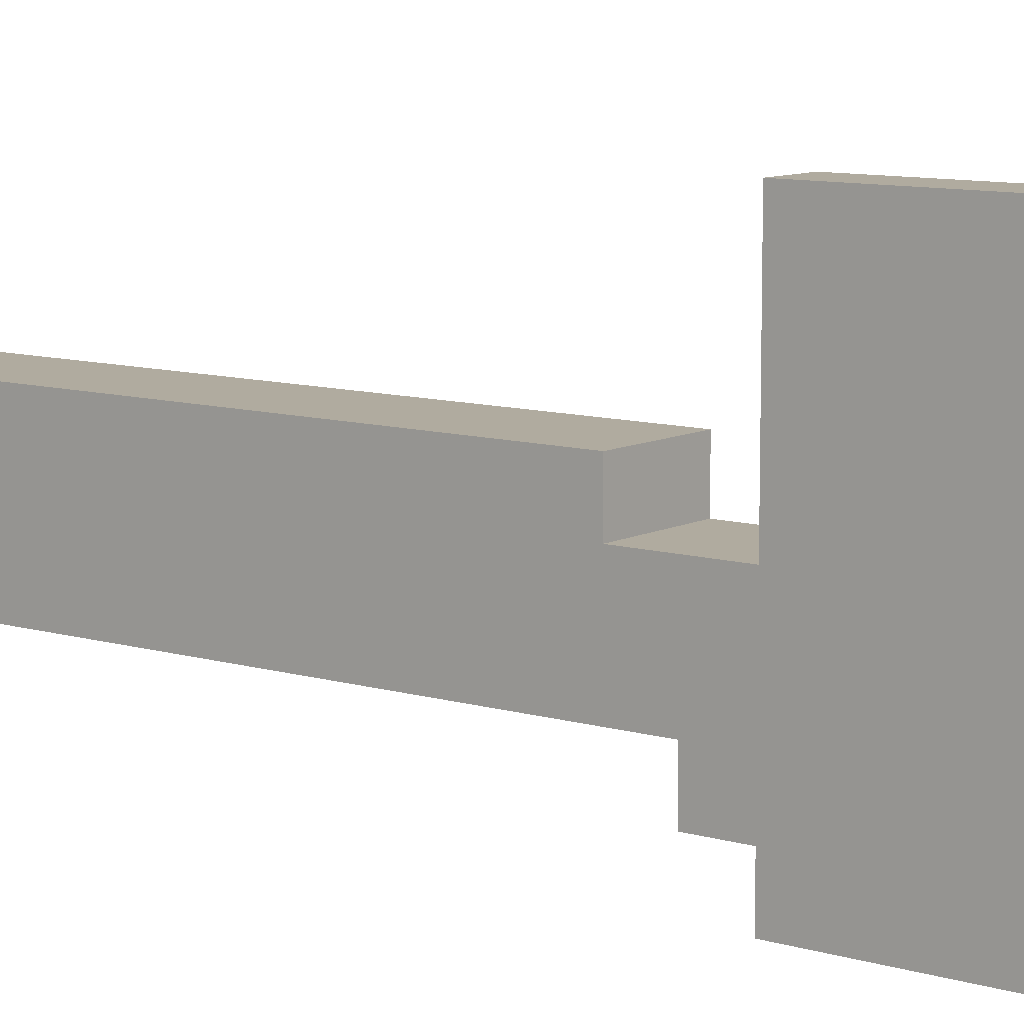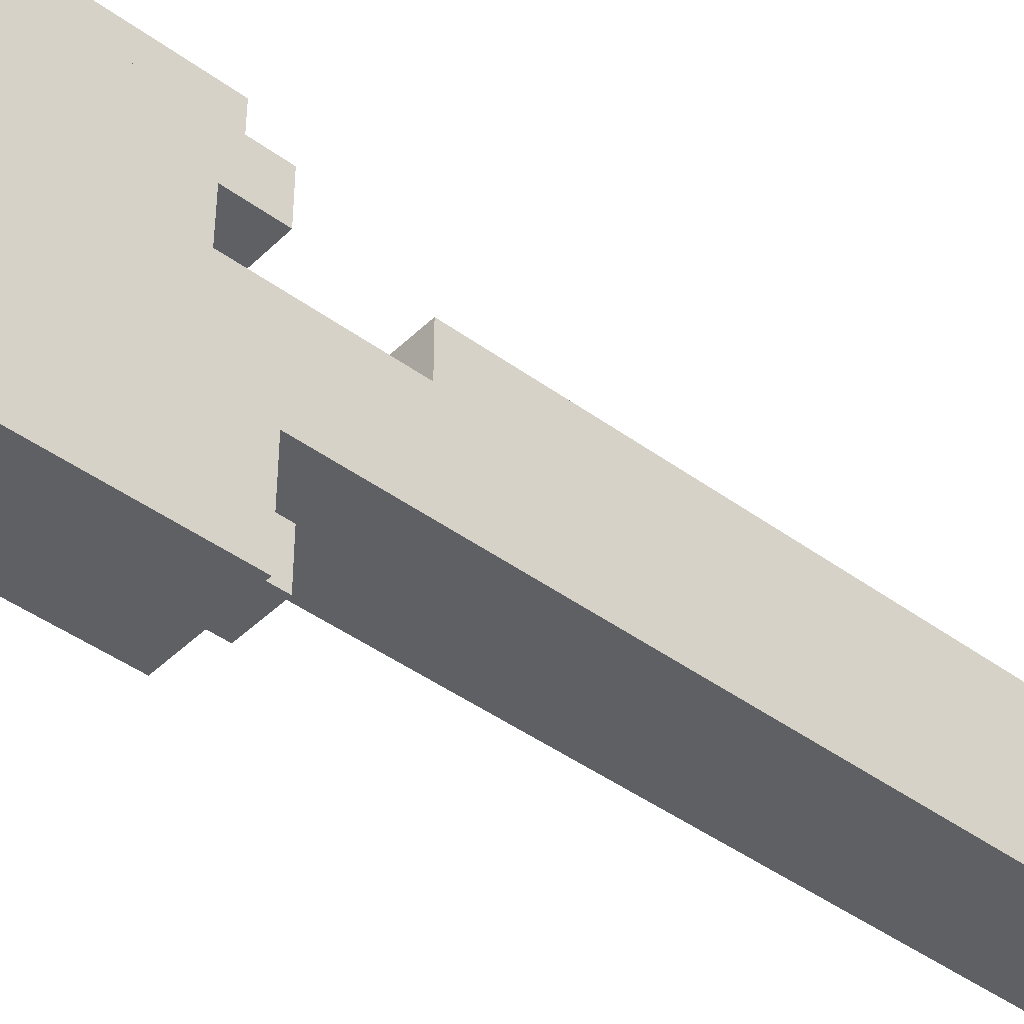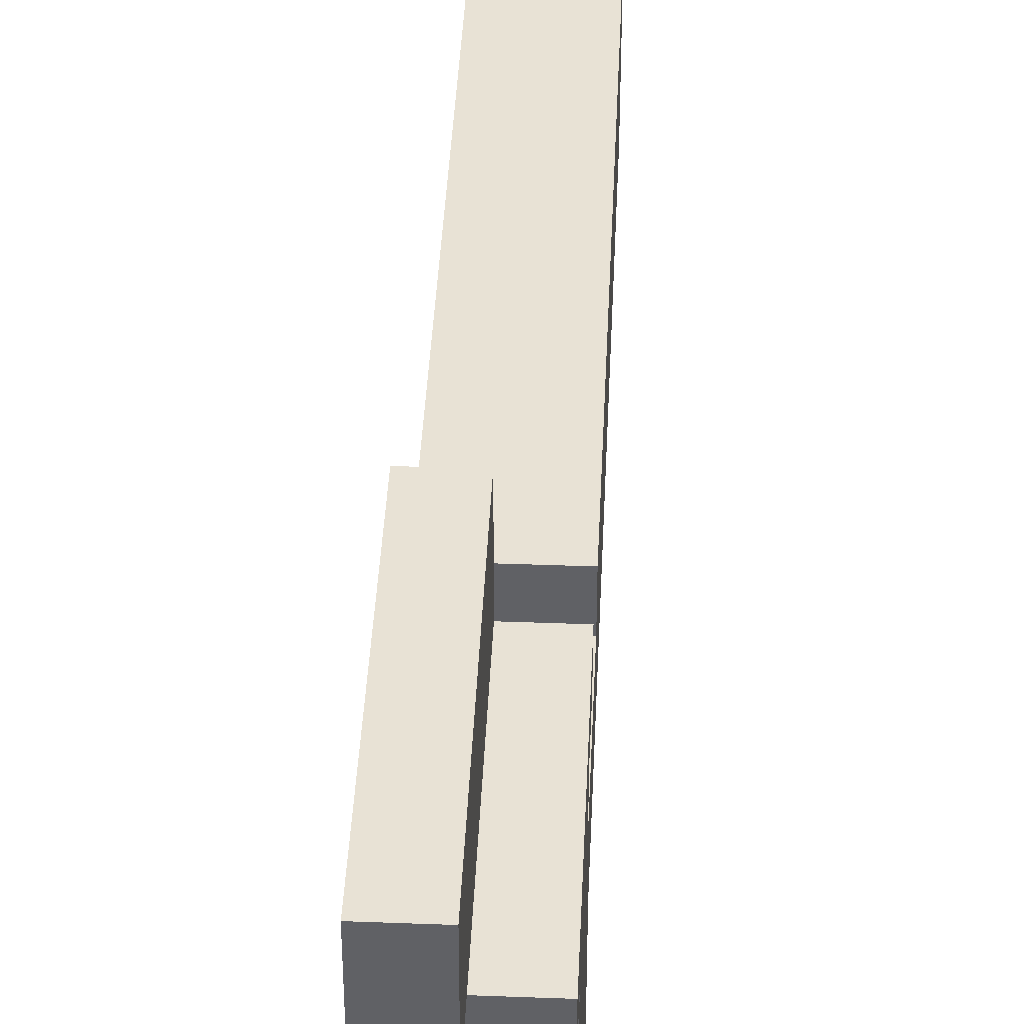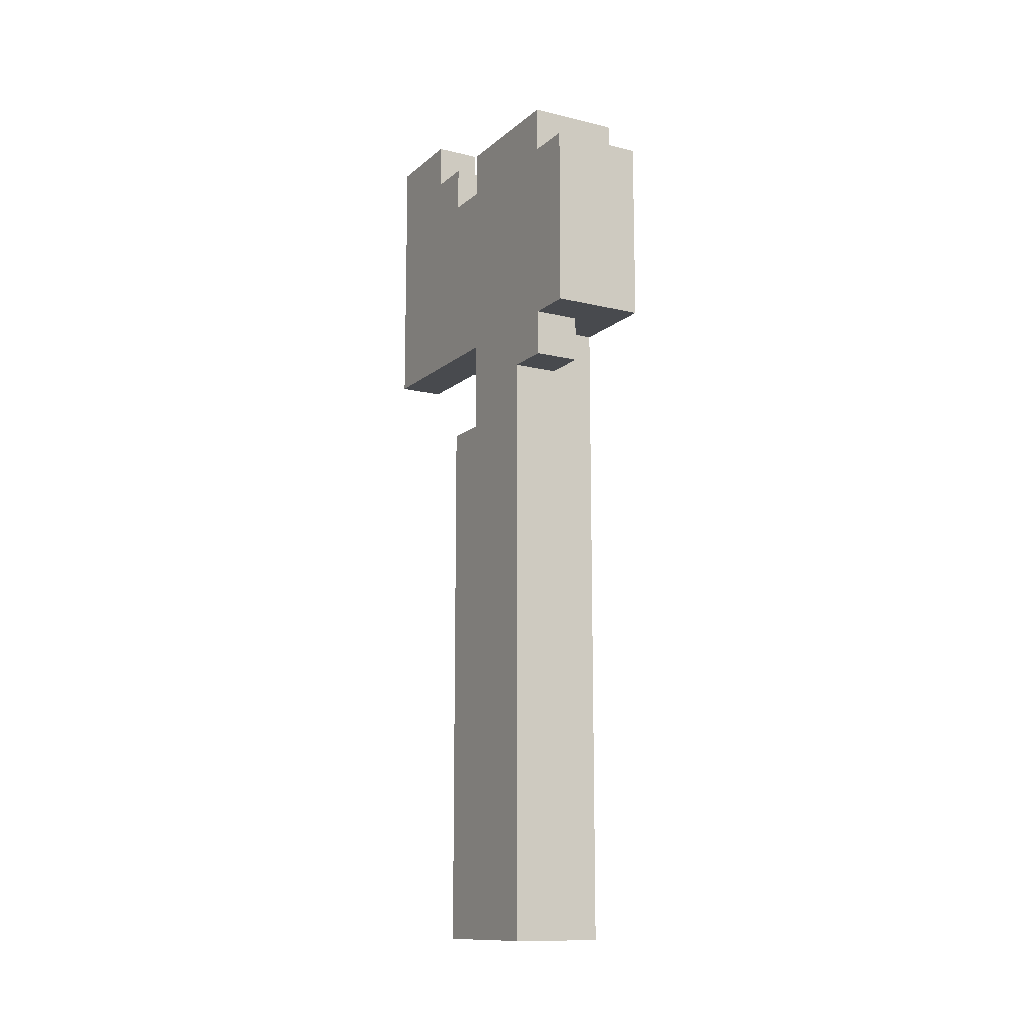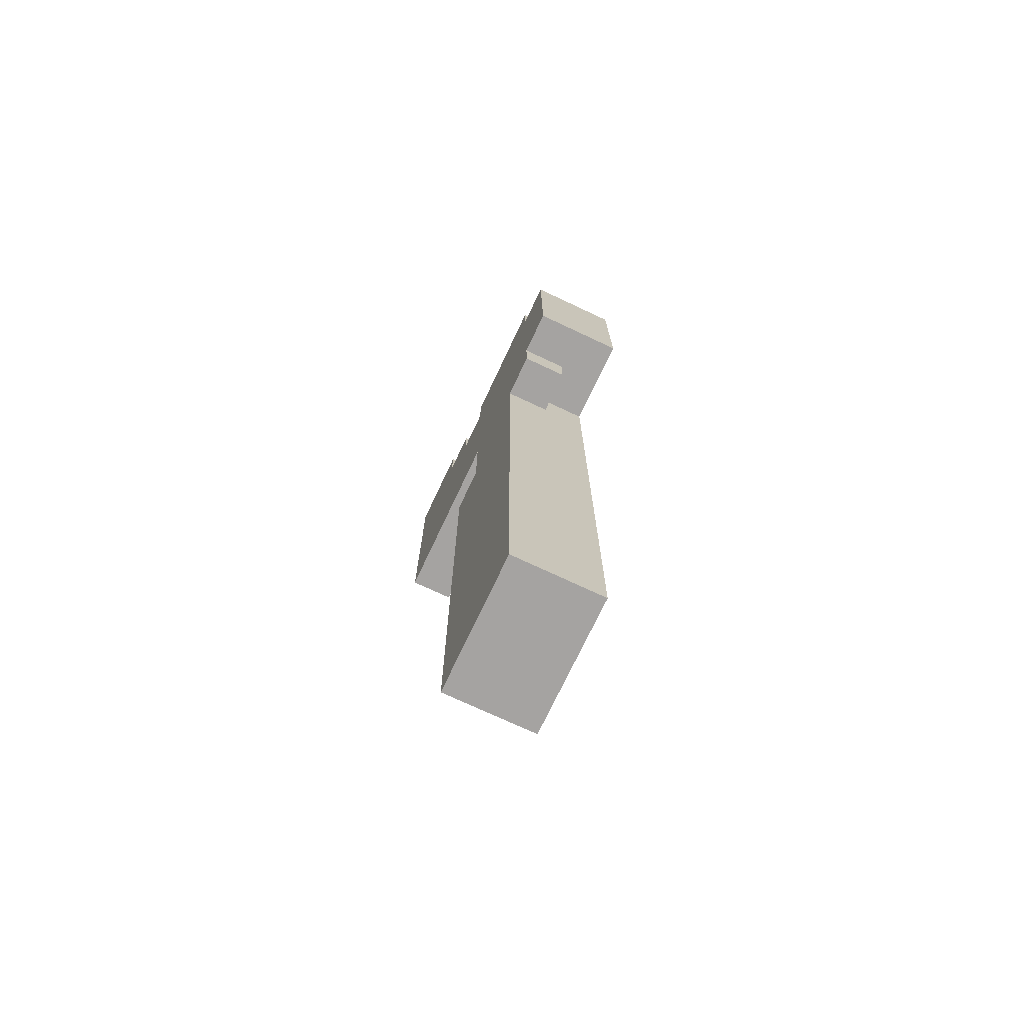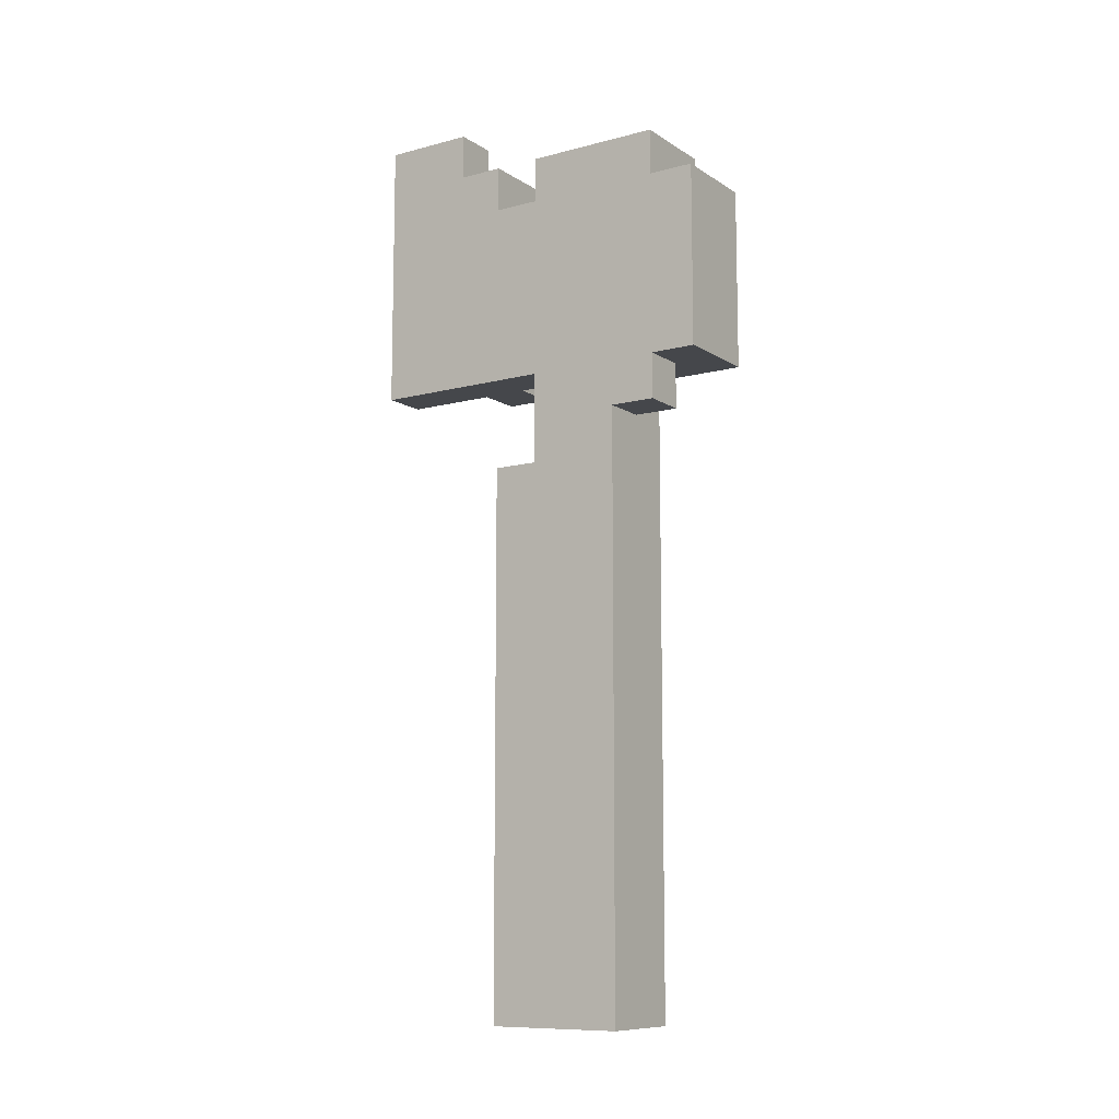
<metadata>
{"format":"obj","ext":"obj","renderer":"f3d","projection":"perspective","resolution":1024,"background":"white","views":[{"elev":9.7,"azim":127.7,"up":"+Z"},{"elev":-42.9,"azim":-131.1,"up":"+Z"},{"elev":40.8,"azim":-177.4,"up":"+Z"},{"elev":-12.8,"azim":150.7,"up":"+Y"},{"elev":-73.1,"azim":154.8,"up":"+Y"},{"elev":-10.4,"azim":123.3,"up":"+Y"}]}
</metadata>
<code>
o bijl
v -0.1 0 0.1
v -0.1 0 -0.2
v -0.1 0.1 0
v -0.1 0.1 -0.2
v -0.1 0.3 0.1
v -0.1 0.3 0
v -0.1 0.4 0.1
v -0.1 0.4 0
v -0.1 0.6 0.1
v -0.1 0.6 0
v -0.1 0.6 -0.1
v -0.1 0.8 0
v -0.1 0.8 -0.1
v -0.1 0.9 0
v -0.1 0.9 -0.1
v -0.1 1.2 0.1
v -0.1 1.2 0
v -0.1 1.2 -0.1
v -0.1 1.2 -0.2
v -0.1 1.3 0
v -0.1 1.3 -0.1
v -0.1 1.3 -0.2
v -0.1 1.4 0.2
v -0.1 1.4 0.1
v -0.1 1.4 -0.2
v -0.1 1.4 -0.3
v -0.1 1.4 -0.4
v -0.1 1.5 0.1
v -0.1 1.5 0
v -0.1 1.5 -0.2
v -0.1 1.5 -0.3
v -0.1 1.5 -0.4
v -0.1 1.6 -0.3
v -0.1 1.6 -0.4
v -0.1 1.8 0.1
v -0.1 1.8 0
v -0.1 1.8 -0.2
v -0.1 1.8 -0.3
v -0.1 1.8 -0.4
v -0.1 1.9 0.2
v -0.1 1.9 0.1
v -0.1 1.9 0
v -0.1 1.9 -0.1
v -0.1 1.9 -0.2
v -0.1 1.9 -0.3
v 1.49e-08 1.3 -0.2
v 1.49e-08 1.3 -0.3
v 1.49e-08 1.4 0.4
v 1.49e-08 1.4 0.3
v 1.49e-08 1.4 0.2
v 1.49e-08 1.4 0.1
v 1.49e-08 1.4 0
v 1.49e-08 1.4 -0.2
v 1.49e-08 1.4 -0.3
v 1.49e-08 1.5 0.1
v 1.49e-08 1.5 0
v 1.49e-08 1.9 0.2
v 1.49e-08 2 0.4
v 1.49e-08 2 0.3
v 1.49e-08 2 0.2
v 0.1 0 0.1
v 0.1 0 -0.2
v 0.1 0.2 0.1
v 0.1 0.2 0
v 0.1 0.2 -0.1
v 0.1 0.3 -0.1
v 0.1 0.3 -0.2
v 0.1 0.4 0.1
v 0.1 0.4 0
v 0.1 0.4 -0.1
v 0.1 0.4 -0.2
v 0.1 0.5 -0.1
v 0.1 0.5 -0.2
v 0.1 0.6 0.1
v 0.1 0.6 0
v 0.1 0.9 0.1
v 0.1 0.9 0
v 0.1 1.1 0.1
v 0.1 1.1 0
v 0.1 1.2 0.1
v 0.1 1.2 0
v 0.1 1.2 -0.1
v 0.1 1.3 -0.2
v 0.1 1.3 -0.3
v 0.1 1.4 0.4
v 0.1 1.4 0.3
v 0.1 1.4 0
v 0.1 1.4 -0.3
v 0.1 1.4 -0.4
v 0.1 1.6 0
v 0.1 1.6 -0.1
v 0.1 1.6 -0.2
v 0.1 1.7 0
v 0.1 1.7 -0.1
v 0.1 1.8 0.1
v 0.1 1.8 0
v 0.1 1.8 -0.3
v 0.1 1.8 -0.4
v 0.1 1.9 0.2
v 0.1 1.9 0.1
v 0.1 1.9 0
v 0.1 1.9 -0.3
v 0.1 2 0.4
v 0.1 2 0.3
v 0.1 2 0.2
v 1.49e-08 1.4 0.4
v 1.49e-08 2 0.4
v 0.1 1.4 0.4
v 0.1 2 0.4
v -0.1 1.4 0.2
v -0.1 1.9 0.2
v 1.49e-08 1.4 0.2
v 1.49e-08 1.9 0.2
v -0.1 0 0.1
v -0.1 0.3 0.1
v -0.1 0.4 0.1
v -0.1 0.6 0.1
v -0.1 1.2 0.1
v 1.49e-08 0.2 0.1
v 1.49e-08 0.3 0.1
v 1.49e-08 0.6 0.1
v 1.49e-08 0.9 0.1
v 1.49e-08 1.1 0.1
v 1.49e-08 1.2 0.1
v 0.1 0 0.1
v 0.1 0.2 0.1
v 0.1 0.4 0.1
v 0.1 0.6 0.1
v 0.1 0.9 0.1
v 0.1 1.1 0.1
v 0.1 1.2 0.1
v -0.1 1.2 0
v -0.1 1.3 0
v -0.1 1.5 0
v -0.1 1.8 0
v -0.1 1.9 0
v 1.49e-08 1.2 0
v 1.49e-08 1.3 0
v 1.49e-08 1.4 0
v 1.49e-08 1.5 0
v 0.1 1.2 0
v 0.1 1.4 0
v 0.1 1.8 0
v 0.1 1.9 0
v 1.49e-08 1.9 0.2
v 1.49e-08 2 0.2
v 0.1 1.9 0.2
v 0.1 2 0.2
v -0.1 1.4 0.1
v -0.1 1.5 0.1
v -0.1 1.8 0.1
v -0.1 1.9 0.1
v 1.49e-08 1.4 0.1
v 1.49e-08 1.5 0.1
v 0.1 1.8 0.1
v 0.1 1.9 0.1
v -0.1 0 -0.2
v -0.1 0.1 -0.2
v -0.1 1.2 -0.2
v -0.1 1.3 -0.2
v -0.1 1.4 -0.2
v 1.49e-08 0.1 -0.2
v 1.49e-08 0.3 -0.2
v 1.49e-08 0.4 -0.2
v 1.49e-08 0.5 -0.2
v 1.49e-08 1.2 -0.2
v 1.49e-08 1.3 -0.2
v 1.49e-08 1.4 -0.2
v 0.1 0 -0.2
v 0.1 0.3 -0.2
v 0.1 0.4 -0.2
v 0.1 0.5 -0.2
v 0.1 1.3 -0.2
v -0.1 1.8 -0.3
v -0.1 1.9 -0.3
v 1.49e-08 1.3 -0.3
v 1.49e-08 1.4 -0.3
v 0.1 1.3 -0.3
v 0.1 1.4 -0.3
v 0.1 1.8 -0.3
v 0.1 1.9 -0.3
v -0.1 1.4 -0.4
v -0.1 1.5 -0.4
v -0.1 1.6 -0.4
v -0.1 1.8 -0.4
v 1.49e-08 1.5 -0.4
v 1.49e-08 1.6 -0.4
v 0.1 1.4 -0.4
v 0.1 1.8 -0.4
v -0.1 0 0.1
v 0.1 0 0.1
v -0.1 0 -0.2
v 0.1 0 -0.2
v 1.49e-08 1.3 -0.2
v 0.1 1.3 -0.2
v 1.49e-08 1.3 -0.3
v 0.1 1.3 -0.3
v 1.49e-08 1.4 0.4
v 0.1 1.4 0.4
v 1.49e-08 1.4 0.3
v 0.1 1.4 0.3
v -0.1 1.4 0.2
v 1.49e-08 1.4 0.2
v -0.1 1.4 0.1
v 1.49e-08 1.4 0.1
v 1.49e-08 1.4 0
v 0.1 1.4 0
v -0.1 1.4 -0.2
v 1.49e-08 1.4 -0.2
v -0.1 1.4 -0.3
v 1.49e-08 1.4 -0.3
v 0.1 1.4 -0.3
v -0.1 1.4 -0.4
v 0.1 1.4 -0.4
v -0.1 1.5 0.1
v 1.49e-08 1.5 0.1
v -0.1 1.5 0
v 1.49e-08 1.5 0
v -0.1 1.2 0.1
v 1.49e-08 1.2 0.1
v 0.1 1.2 0.1
v -0.1 1.2 0
v 1.49e-08 1.2 0
v 0.1 1.2 0
v -0.1 1.8 0.1
v 0.1 1.8 0.1
v -0.1 1.8 0
v 0.1 1.8 0
v -0.1 1.8 -0.3
v 0.1 1.8 -0.3
v -0.1 1.8 -0.4
v 0.1 1.8 -0.4
v -0.1 1.9 0.2
v 1.49e-08 1.9 0.2
v 0.1 1.9 0.2
v -0.1 1.9 0.1
v 0.1 1.9 0.1
v -0.1 1.9 0
v 0.1 1.9 0
v -0.1 1.9 -0.1
v 1.49e-08 1.9 -0.1
v -0.1 1.9 -0.2
v 1.49e-08 1.9 -0.2
v -0.1 1.9 -0.3
v 0.1 1.9 -0.3
v 1.49e-08 2 0.4
v 0.1 2 0.4
v 1.49e-08 2 0.3
v 0.1 2 0.3
v 1.49e-08 2 0.2
v 0.1 2 0.2
f 3 2 1
f 4 2 3
f 5 3 1
f 6 4 3
f 6 3 5
f 7 6 5
f 8 4 6
f 8 6 7
f 9 8 7
f 10 4 8
f 10 8 9
f 11 4 10
f 12 10 9
f 12 11 10
f 13 4 11
f 13 11 12
f 14 12 9
f 14 13 12
f 15 4 13
f 15 13 14
f 16 14 9
f 17 15 14
f 17 14 16
f 18 4 15
f 18 15 17
f 19 4 18
f 20 18 17
f 20 19 18
f 21 19 20
f 22 19 21
f 25 22 21
f 28 24 23
f 29 21 20
f 30 25 21
f 30 26 25
f 31 27 26
f 31 26 30
f 32 27 31
f 33 31 30
f 33 32 31
f 34 32 33
f 35 29 28
f 35 28 23
f 36 21 29
f 36 29 35
f 37 30 21
f 37 34 33
f 37 33 30
f 38 34 37
f 39 34 38
f 40 35 23
f 41 35 40
f 42 21 36
f 43 37 21
f 43 21 42
f 44 38 37
f 44 37 43
f 45 38 44
f 53 47 46
f 54 47 53
f 55 52 51
f 56 52 55
f 57 50 49
f 58 49 48
f 59 57 49
f 59 49 58
f 60 57 59
f 61 62 63
f 63 62 64
f 64 62 65
f 64 65 66
f 65 62 66
f 66 62 67
f 63 64 68
f 64 66 69
f 68 64 69
f 66 67 70
f 69 66 70
f 70 67 71
f 69 70 72
f 70 71 72
f 72 71 73
f 68 69 74
f 69 72 75
f 74 69 75
f 72 73 75
f 74 75 76
f 75 73 77
f 76 75 77
f 76 77 78
f 77 73 79
f 78 77 79
f 78 79 80
f 79 73 81
f 80 79 81
f 81 73 82
f 82 73 83
f 81 82 87
f 83 84 88
f 86 87 90
f 87 82 90
f 82 83 91
f 90 82 91
f 83 88 92
f 91 83 92
f 86 90 93
f 90 91 93
f 91 92 94
f 93 91 94
f 86 93 95
f 93 94 96
f 95 93 96
f 92 88 97
f 96 94 97
f 88 89 97
f 94 92 97
f 97 89 98
f 86 95 99
f 99 95 100
f 96 97 101
f 101 97 102
f 85 86 103
f 86 99 104
f 103 86 104
f 104 99 105
f 108 107 106
f 109 107 108
f 112 111 110
f 113 111 112
f 119 115 114
f 120 116 115
f 120 115 119
f 121 118 117
f 121 117 116
f 122 118 121
f 123 118 122
f 124 118 123
f 125 119 114
f 126 120 119
f 126 119 125
f 127 116 120
f 127 120 126
f 127 121 116
f 128 122 121
f 128 121 127
f 129 123 122
f 129 122 128
f 130 124 123
f 130 123 129
f 131 124 130
f 137 133 132
f 138 134 133
f 138 133 137
f 139 134 138
f 140 134 139
f 141 138 137
f 141 139 138
f 142 139 141
f 143 136 135
f 144 136 143
f 145 146 147
f 147 146 148
f 149 150 153
f 153 150 154
f 151 152 155
f 155 152 156
f 157 158 162
f 158 159 162
f 162 159 163
f 163 159 164
f 164 159 165
f 159 160 166
f 165 159 166
f 160 161 167
f 166 160 167
f 167 161 168
f 157 162 169
f 162 163 169
f 163 164 170
f 169 163 170
f 164 165 171
f 170 164 171
f 165 166 172
f 171 165 172
f 166 167 172
f 172 167 173
f 176 177 178
f 178 177 179
f 174 175 180
f 180 175 181
f 182 183 186
f 183 184 186
f 184 185 187
f 186 184 187
f 182 186 188
f 186 187 188
f 187 185 189
f 188 187 189
f 192 191 190
f 193 191 192
f 196 195 194
f 197 195 196
f 200 199 198
f 201 199 200
f 203 201 200
f 204 203 202
f 205 201 203
f 205 203 204
f 206 201 205
f 207 201 206
f 210 209 208
f 211 209 210
f 213 211 210
f 213 212 211
f 214 212 213
f 217 216 215
f 218 216 217
f 219 220 222
f 220 221 223
f 222 220 223
f 223 221 224
f 225 226 227
f 227 226 228
f 229 230 231
f 231 230 232
f 233 234 236
f 234 235 236
f 236 235 237
f 238 239 240
f 240 239 241
f 240 241 242
f 241 239 243
f 242 241 243
f 242 243 244
f 243 239 245
f 244 243 245
f 246 247 248
f 248 247 249
f 248 249 250
f 250 249 251

</code>
